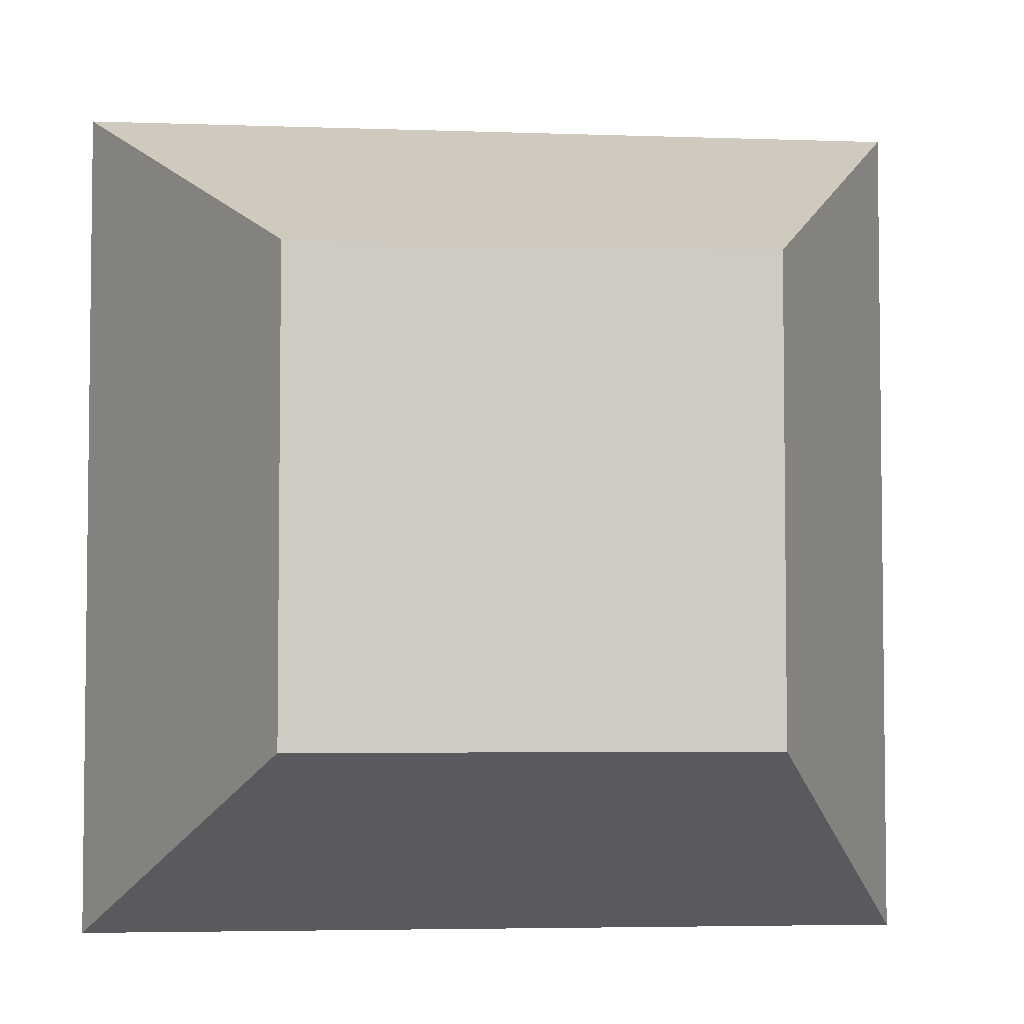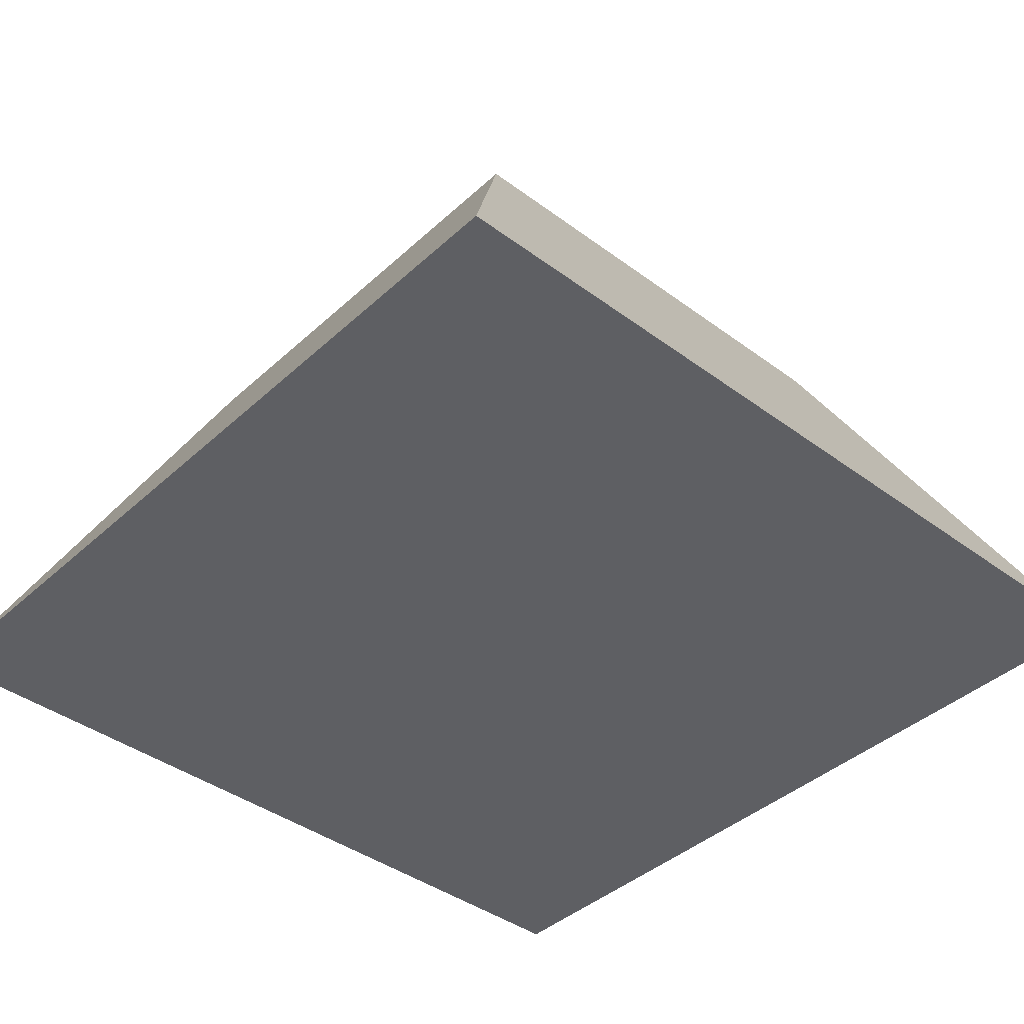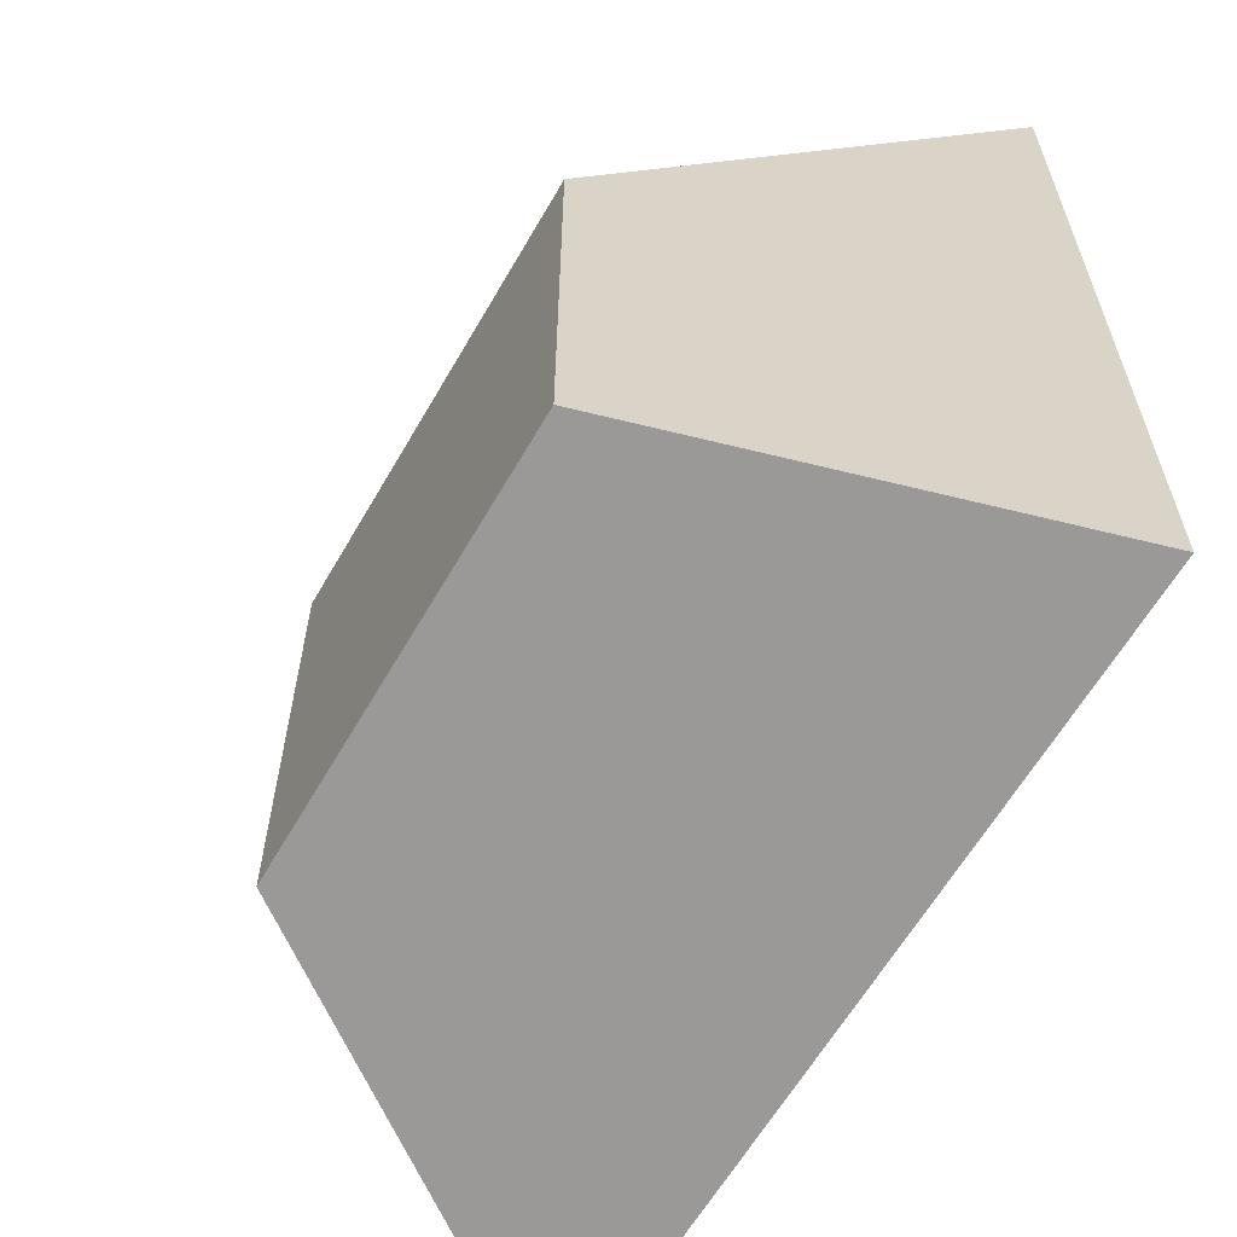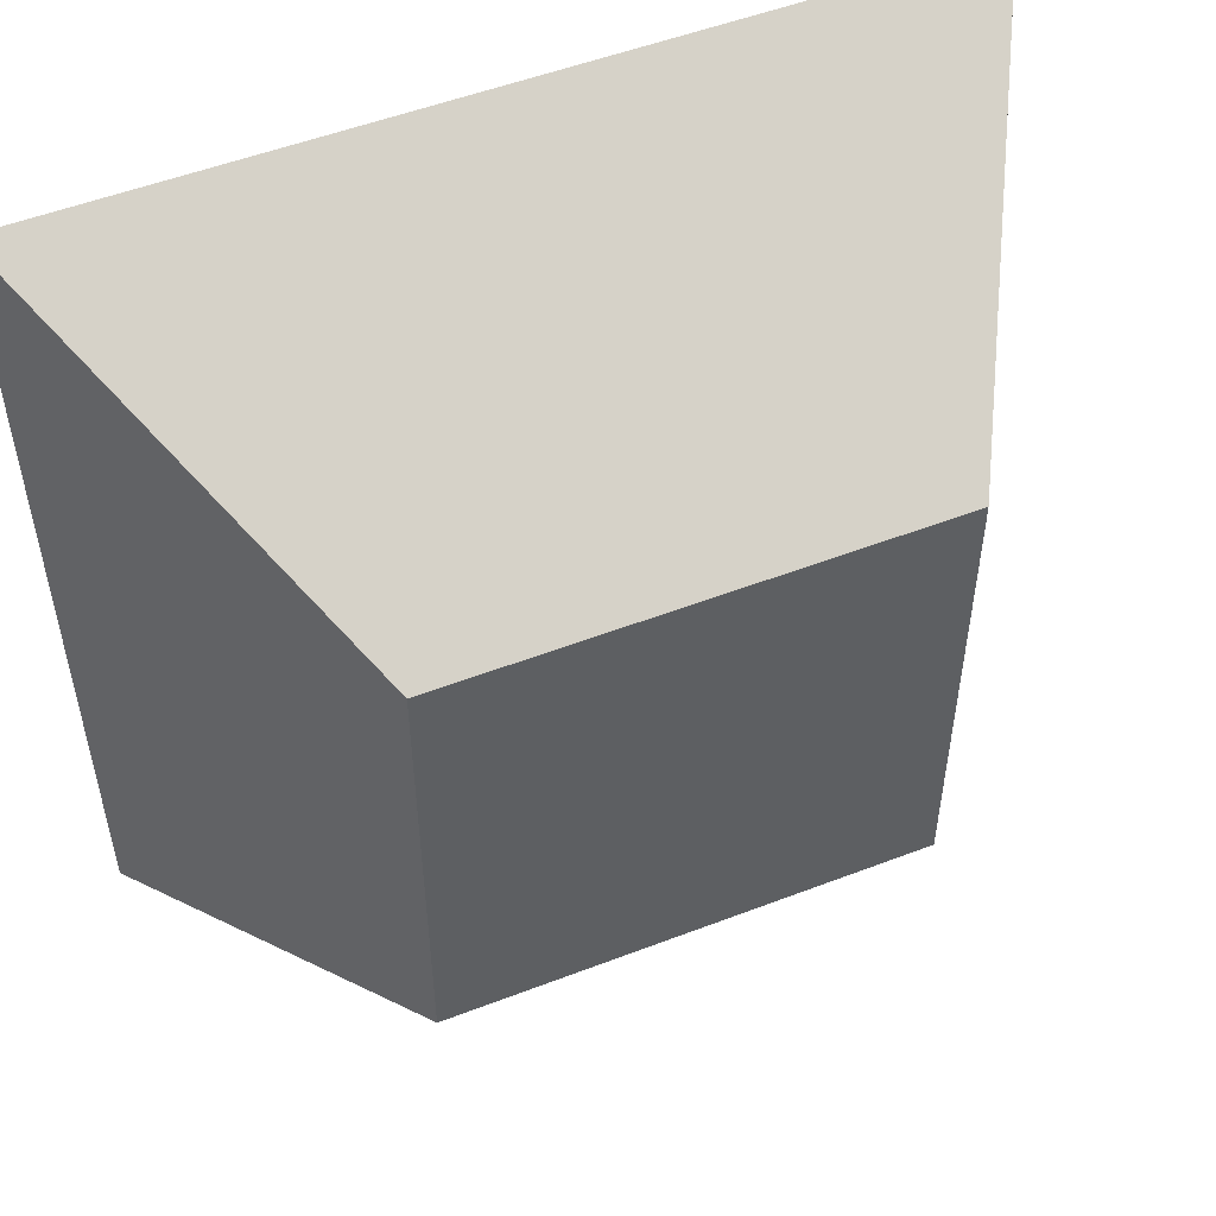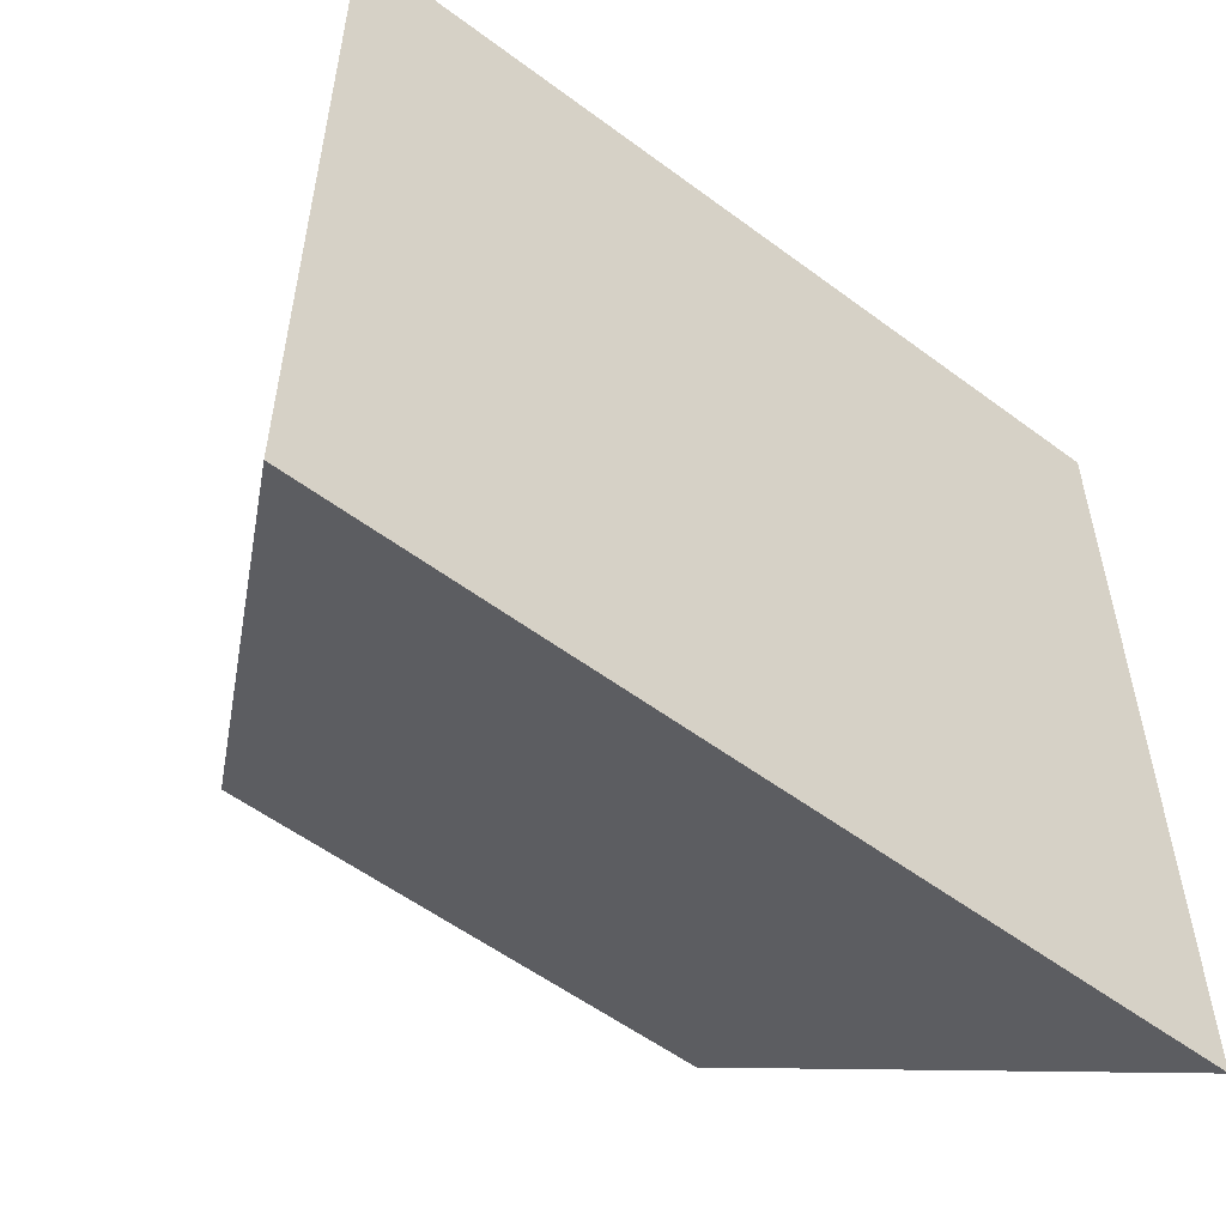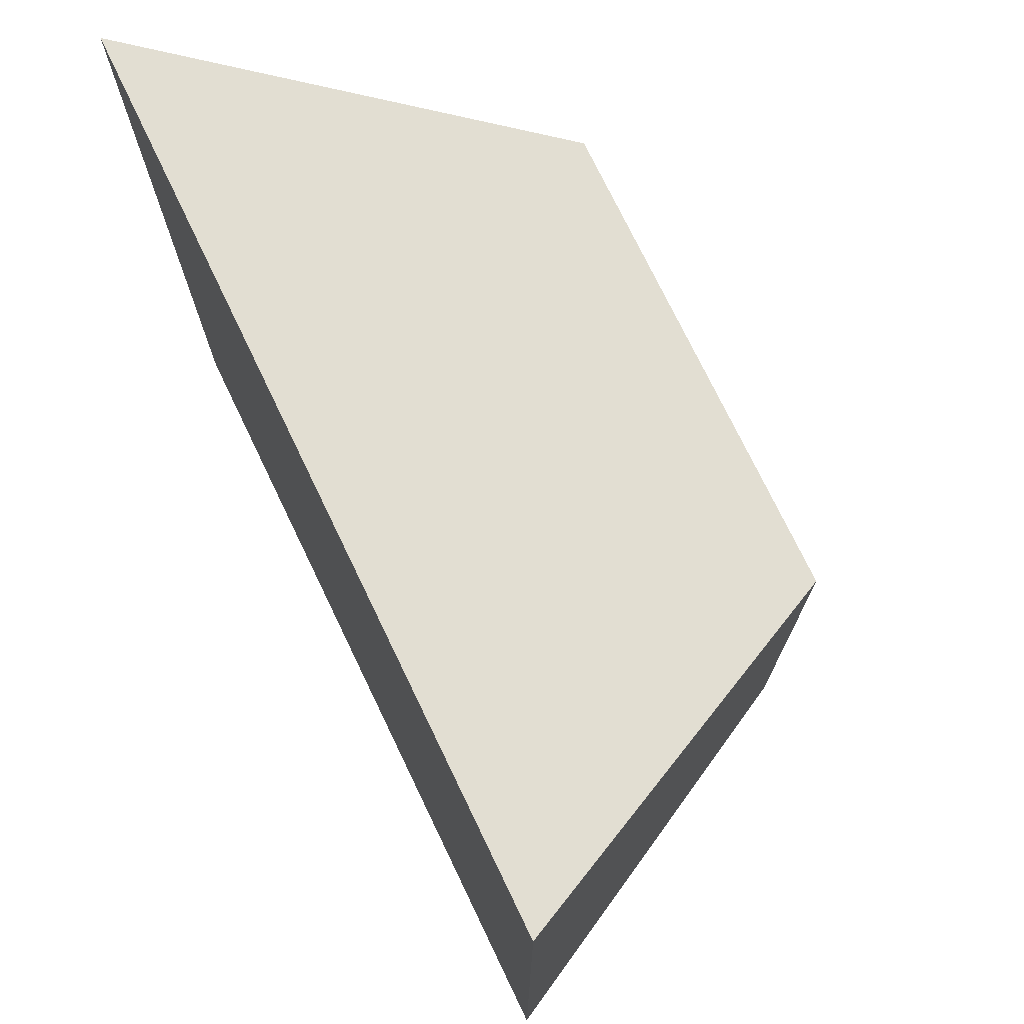
<metadata>
{"format":"obj","ext":"obj","renderer":"f3d","projection":"perspective","resolution":1024,"background":"white","views":[{"elev":-4.4,"azim":173.5,"up":"+Z"},{"elev":-40.8,"azim":47.9,"up":"+Y"},{"elev":-61.9,"azim":-119.9,"up":"+Z"},{"elev":52.4,"azim":157.5,"up":"+Z"},{"elev":-55.5,"azim":-38.1,"up":"+Z"},{"elev":74.3,"azim":64.3,"up":"+Z"}]}
</metadata>
<code>
o model_1182
v -0.342 0 0.342
v 0.342 0 0.342
v -0.1874 0.3 0.1874
v 0.1874 0.3 0.1874
v -0.1874 0.3 0.1874
v 0.1874 0.3 0.1874
v -0.1874 0.3 -0.1874
v 0.1874 0.3 -0.1874
v -0.1874 0.3 -0.1874
v 0.1874 0.3 -0.1874
v -0.342 0 -0.342
v 0.342 0 -0.342
v -0.342 0 -0.342
v 0.342 0 -0.342
v -0.342 0 0.342
v 0.342 0 0.342
v 0.342 0 0.342
v 0.342 0 -0.342
v 0.1874 0.3 0.1874
v 0.1874 0.3 -0.1874
v -0.342 0 -0.342
v -0.342 0 0.342
v -0.1874 0.3 -0.1874
v -0.1874 0.3 0.1874
g surface_000
f 23 22 24
f 21 22 23
f 19 18 20
f 17 18 19
f 15 14 16
f 13 14 15
f 11 10 12
f 9 10 11
f 7 6 8
f 5 6 7
f 3 2 4
f 1 2 3

</code>
